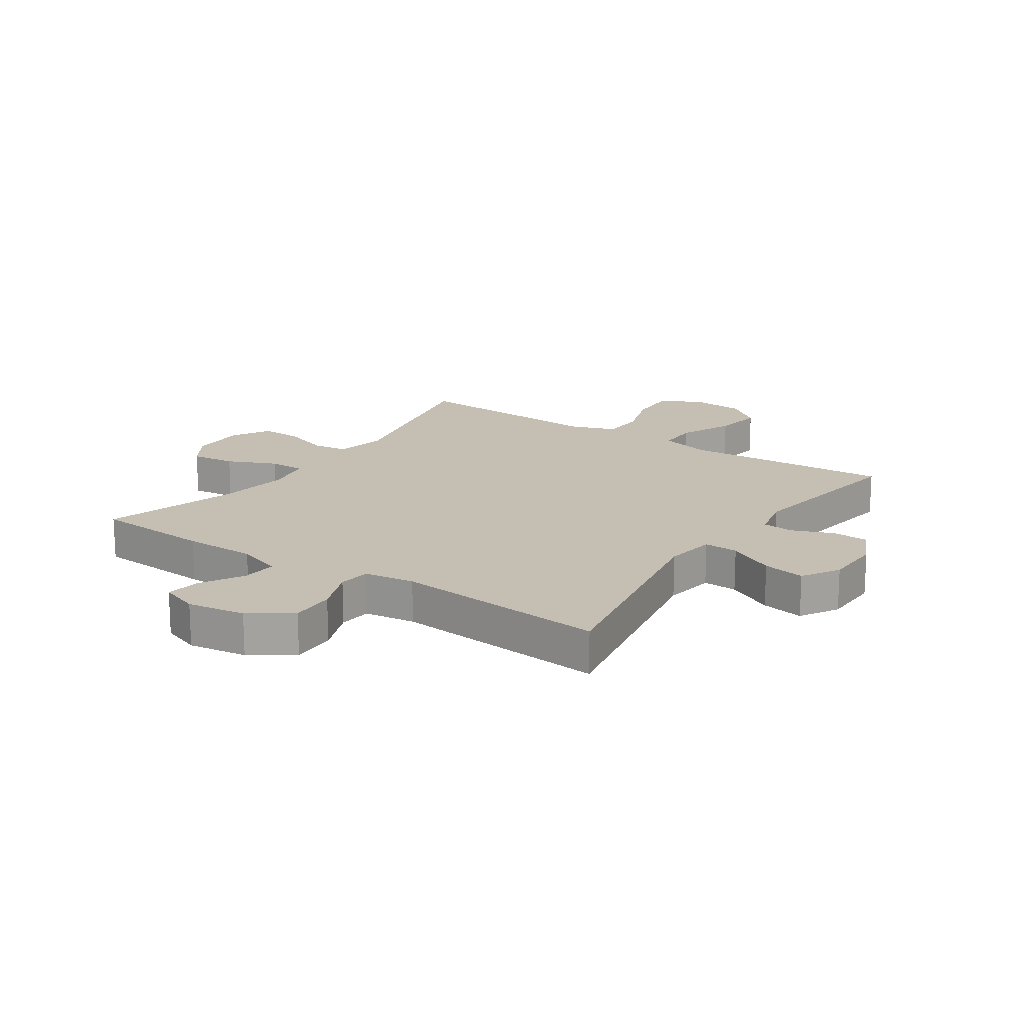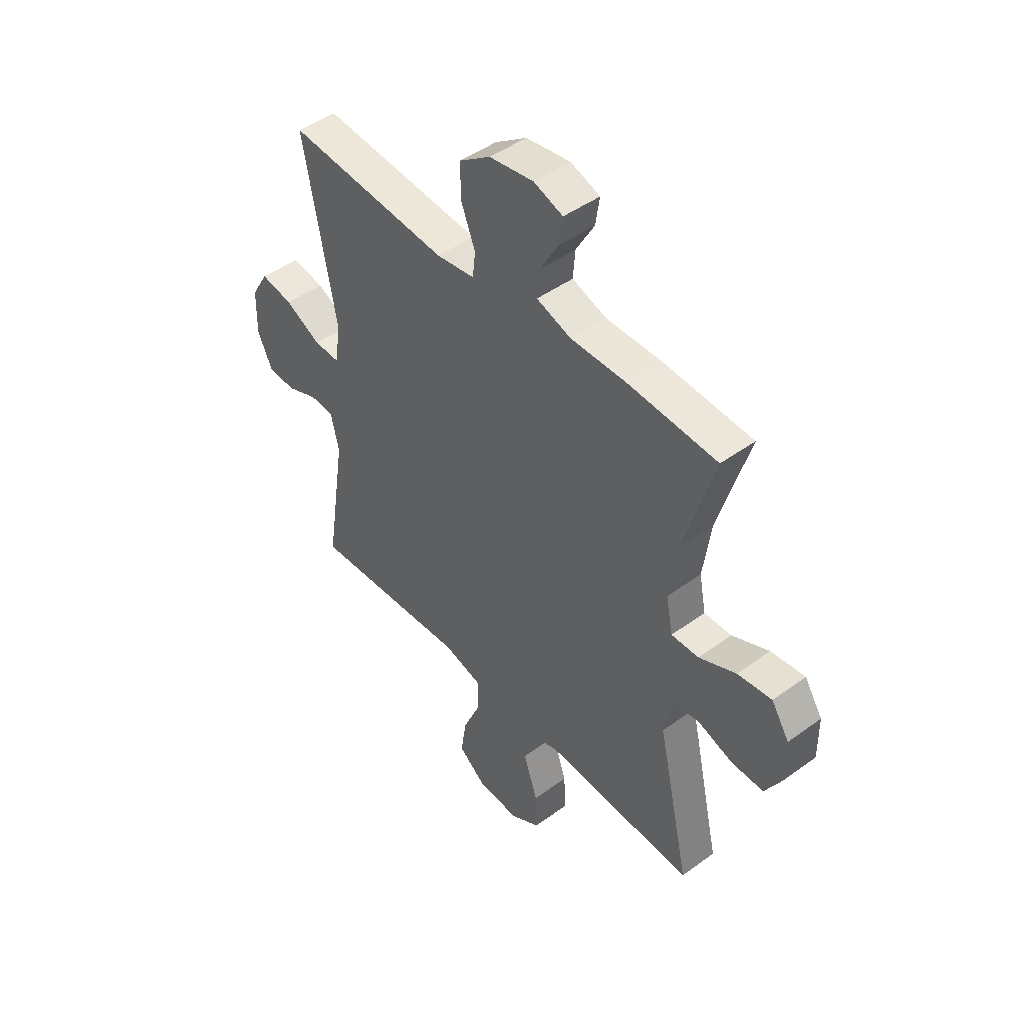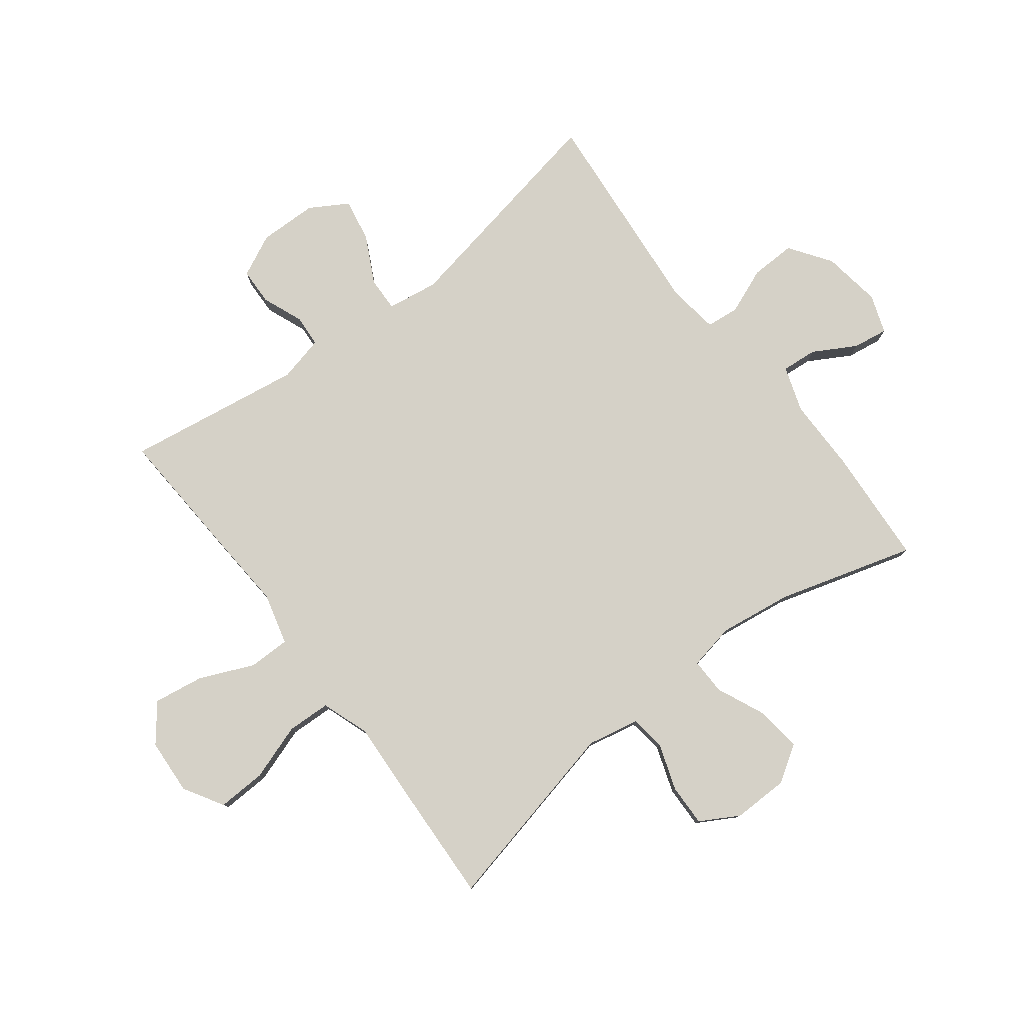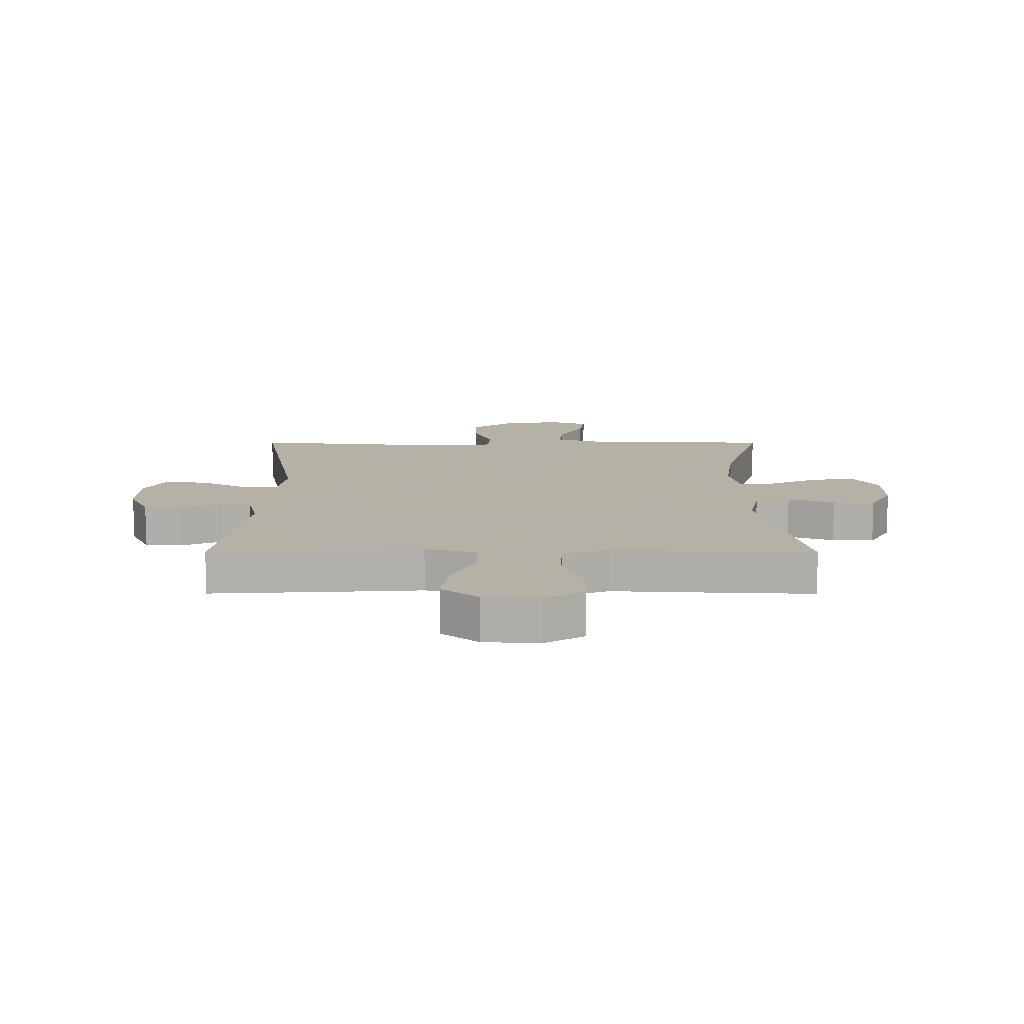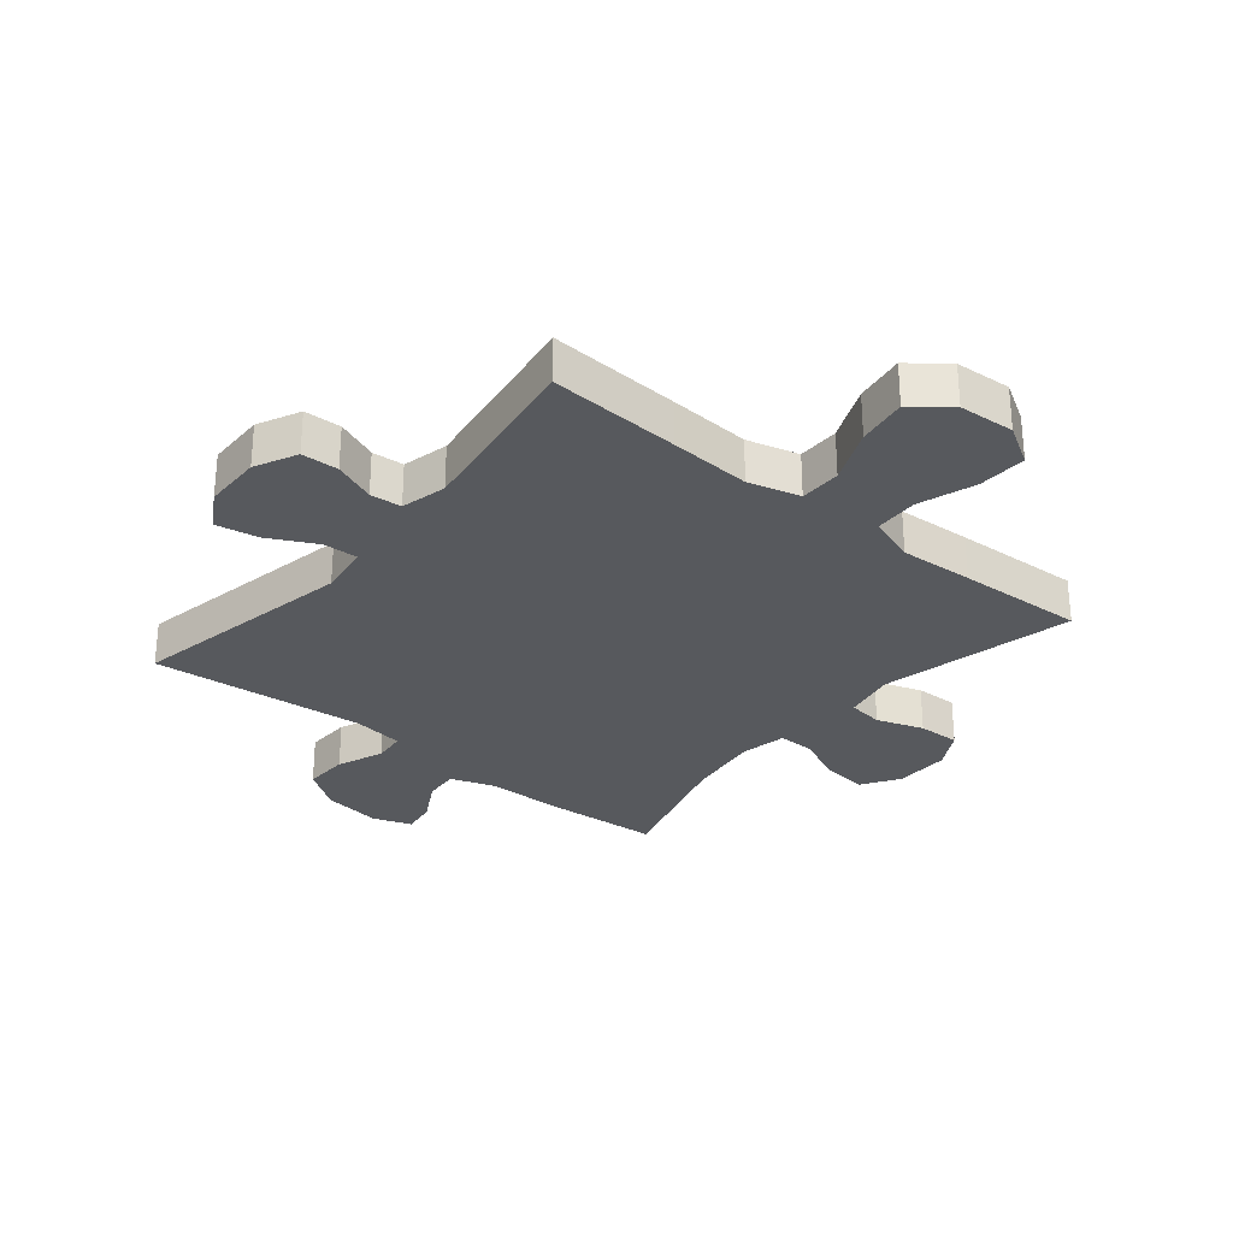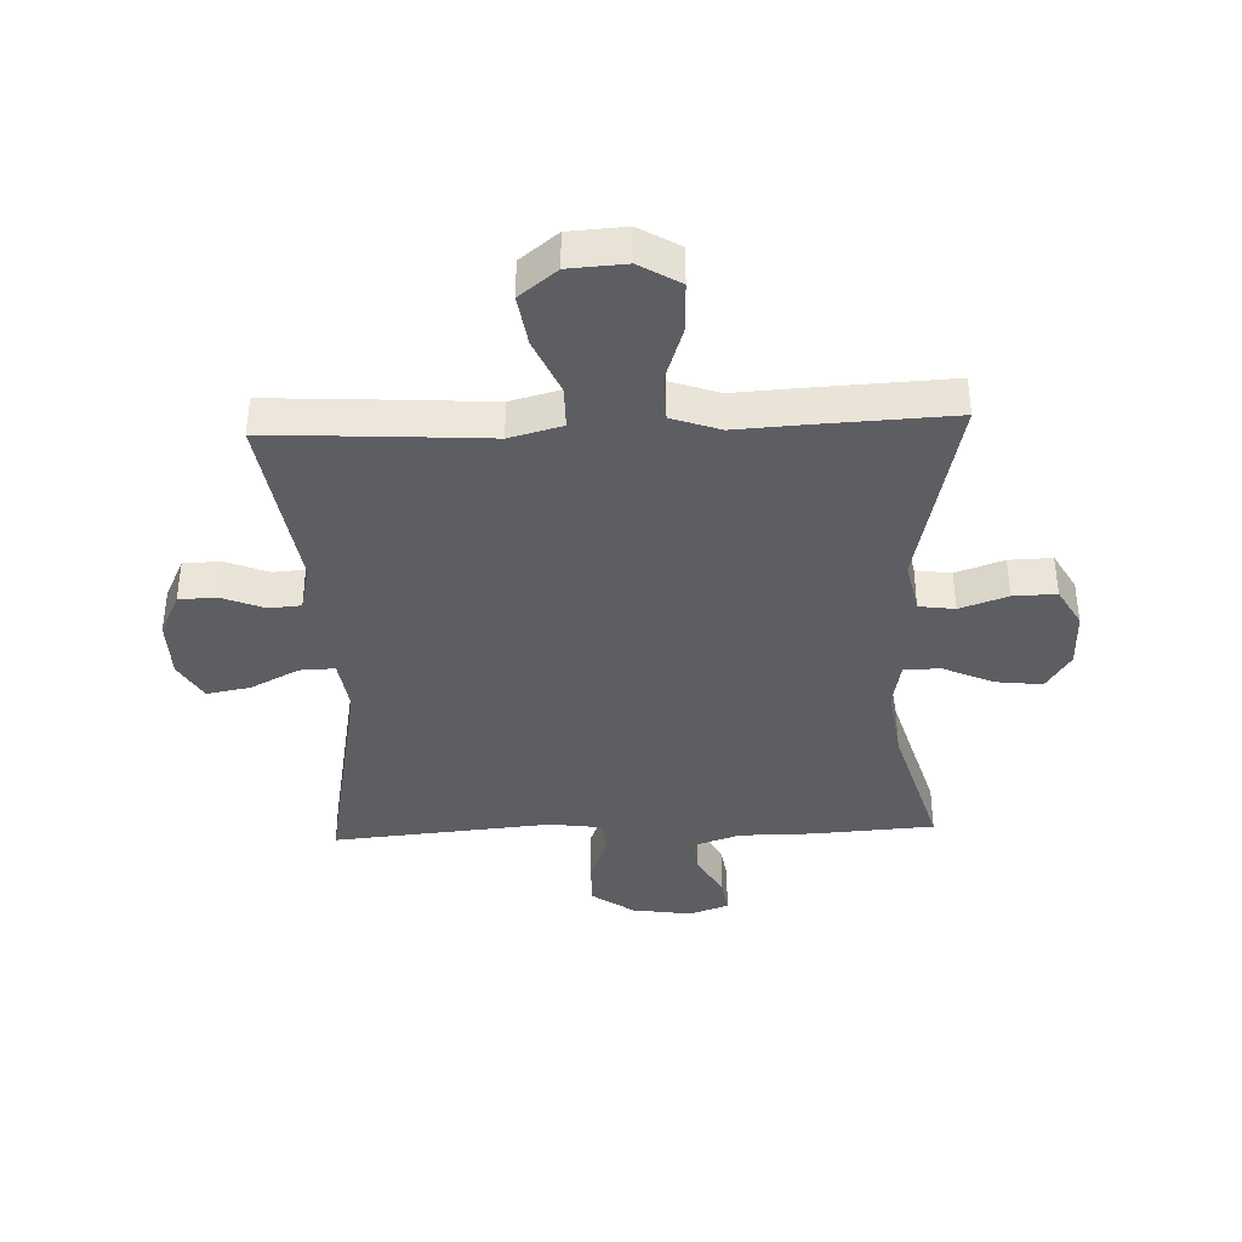
<metadata>
{"format":"obj","ext":"obj","renderer":"f3d","projection":"perspective","resolution":1024,"background":"white","views":[{"elev":17.6,"azim":34.2,"up":"+Y"},{"elev":46.3,"azim":-129.8,"up":"+Z"},{"elev":79.4,"azim":-127.5,"up":"+Y"},{"elev":12.1,"azim":-179.9,"up":"+Y"},{"elev":-29.4,"azim":140.5,"up":"+Y"},{"elev":-38.7,"azim":-177.7,"up":"+Y"}]}
</metadata>
<code>
v -0.5 0.07 0.5
v -0.3 0.07 0.513
v -0.177 0.07 0.513
v -0.1 0.07 0.539
v -0.105 0.07 0.599
v -0.146 0.07 0.671
v -0.155 0.07 0.73
v -0.09 0.07 0.753
v 0.009 0.07 0.738
v 0.079 0.07 0.689
v 0.077 0.07 0.613
v 0.046 0.07 0.535
v 0.052 0.07 0.48
v 0.138 0.07 0.468
v 0.5 0.07 0.5
v 0.428 0.07 0.118
v 0.441 0.07 0.031
v 0.499 0.07 0.033
v 0.579 0.07 0.074
v 0.651 0.07 0.087
v 0.689 0.07 0.023
v 0.691 0.07 -0.075
v 0.657 0.07 -0.146
v 0.595 0.07 -0.148
v 0.525 0.07 -0.12
v 0.472 0.07 -0.124
v 0.454 0.07 -0.201
v 0.5 0.07 -0.5
v 0.279 0.07 -0.487
v 0.143 0.07 -0.478
v 0.056 0.07 -0.501
v 0.056 0.07 -0.571
v 0.096 0.07 -0.663
v 0.109 0.07 -0.747
v 0.047 0.07 -0.796
v -0.047 0.07 -0.802
v -0.114 0.07 -0.762
v -0.111 0.07 -0.68
v -0.079 0.07 -0.585
v -0.082 0.07 -0.511
v -0.162 0.07 -0.483
v -0.286 0.07 -0.49
v -0.5 0.07 -0.5
v -0.427 0.07 -0.173
v -0.445 0.07 -0.085
v -0.504 0.07 -0.077
v -0.583 0.07 -0.104
v -0.654 0.07 -0.106
v -0.691 0.07 -0.041
v -0.69 0.07 0.053
v -0.65 0.07 0.115
v -0.574 0.07 0.106
v -0.491 0.07 0.069
v -0.43 0.07 0.068
v -0.415 0.07 0.146
v -0.432 0.07 0.269
v -0.5 0 0.5
v -0.3 0 0.513
v -0.177 0 0.513
v -0.1 0 0.539
v -0.105 0 0.599
v -0.146 0 0.671
v -0.155 0 0.73
v -0.09 0 0.753
v 0.009 0 0.738
v 0.079 0 0.689
v 0.077 0 0.613
v 0.046 0 0.535
v 0.052 0 0.48
v 0.138 0 0.468
v 0.5 0 0.5
v 0.428 0 0.118
v 0.441 0 0.031
v 0.499 0 0.033
v 0.579 0 0.074
v 0.651 0 0.087
v 0.689 0 0.023
v 0.691 0 -0.075
v 0.657 0 -0.146
v 0.595 0 -0.148
v 0.525 0 -0.12
v 0.472 0 -0.124
v 0.454 0 -0.201
v 0.5 0 -0.5
v 0.279 0 -0.487
v 0.143 0 -0.478
v 0.056 0 -0.501
v 0.056 0 -0.571
v 0.096 0 -0.663
v 0.109 0 -0.747
v 0.047 0 -0.796
v -0.047 0 -0.802
v -0.114 0 -0.762
v -0.111 0 -0.68
v -0.079 0 -0.585
v -0.082 0 -0.511
v -0.162 0 -0.483
v -0.286 0 -0.49
v -0.5 0 -0.5
v -0.427 0 -0.173
v -0.445 0 -0.085
v -0.504 0 -0.077
v -0.583 0 -0.104
v -0.654 0 -0.106
v -0.691 0 -0.041
v -0.69 0 0.053
v -0.65 0 0.115
v -0.574 0 0.106
v -0.491 0 0.069
v -0.43 0 0.068
v -0.415 0 0.146
v -0.432 0 0.269
f 51 52 53
f 50 51 53
f 49 50 53
f 48 49 53
f 47 48 53
f 46 47 53
f 45 46 53 54
f 44 45 54 55
f 41 42 43 44
f 40 41 44 55
f 37 38 39
f 36 37 39
f 35 36 39
f 34 35 39
f 33 34 39
f 32 33 39
f 31 32 39 40
f 40 55 56
f 31 40 56
f 30 31 56
f 1 2 3
f 56 1 3
f 30 56 3
f 29 30 3
f 28 29 3
f 27 28 3
f 23 24 25
f 22 23 25
f 21 22 25
f 20 21 25
f 19 20 25
f 18 19 25
f 17 18 25 26
f 14 15 16
f 13 14 16 17
f 10 11 12
f 9 10 12
f 8 9 12
f 7 8 12
f 6 7 12
f 5 6 12
f 4 5 12 13
f 17 26 27
f 13 17 27
f 4 13 27
f 3 4 27
f 109 108 107
f 109 107 106
f 109 106 105
f 109 105 104
f 109 104 103
f 109 103 102
f 110 109 102 101
f 111 110 101 100
f 100 99 98 97
f 111 100 97 96
f 95 94 93
f 95 93 92
f 95 92 91
f 95 91 90
f 95 90 89
f 95 89 88
f 96 95 88 87
f 112 111 96
f 112 96 87
f 112 87 86
f 59 58 57
f 59 57 112
f 59 112 86
f 59 86 85
f 59 85 84
f 59 84 83
f 81 80 79
f 81 79 78
f 81 78 77
f 81 77 76
f 81 76 75
f 81 75 74
f 82 81 74 73
f 72 71 70
f 73 72 70 69
f 68 67 66
f 68 66 65
f 68 65 64
f 68 64 63
f 68 63 62
f 68 62 61
f 69 68 61 60
f 83 82 73
f 83 73 69
f 83 69 60
f 83 60 59
f 1 57 58 2
f 2 58 59 3
f 3 59 60 4
f 4 60 61 5
f 5 61 62 6
f 6 62 63 7
f 7 63 64 8
f 8 64 65 9
f 9 65 66 10
f 10 66 67 11
f 11 67 68 12
f 12 68 69 13
f 13 69 70 14
f 14 70 71 15
f 15 71 72 16
f 16 72 73 17
f 17 73 74 18
f 18 74 75 19
f 19 75 76 20
f 20 76 77 21
f 21 77 78 22
f 22 78 79 23
f 23 79 80 24
f 24 80 81 25
f 25 81 82 26
f 26 82 83 27
f 27 83 84 28
f 28 84 85 29
f 29 85 86 30
f 30 86 87 31
f 31 87 88 32
f 32 88 89 33
f 33 89 90 34
f 34 90 91 35
f 35 91 92 36
f 36 92 93 37
f 37 93 94 38
f 38 94 95 39
f 39 95 96 40
f 40 96 97 41
f 41 97 98 42
f 42 98 99 43
f 43 99 100 44
f 44 100 101 45
f 45 101 102 46
f 46 102 103 47
f 47 103 104 48
f 48 104 105 49
f 49 105 106 50
f 50 106 107 51
f 51 107 108 52
f 52 108 109 53
f 53 109 110 54
f 54 110 111 55
f 55 111 112 56
f 56 112 57 1

</code>
